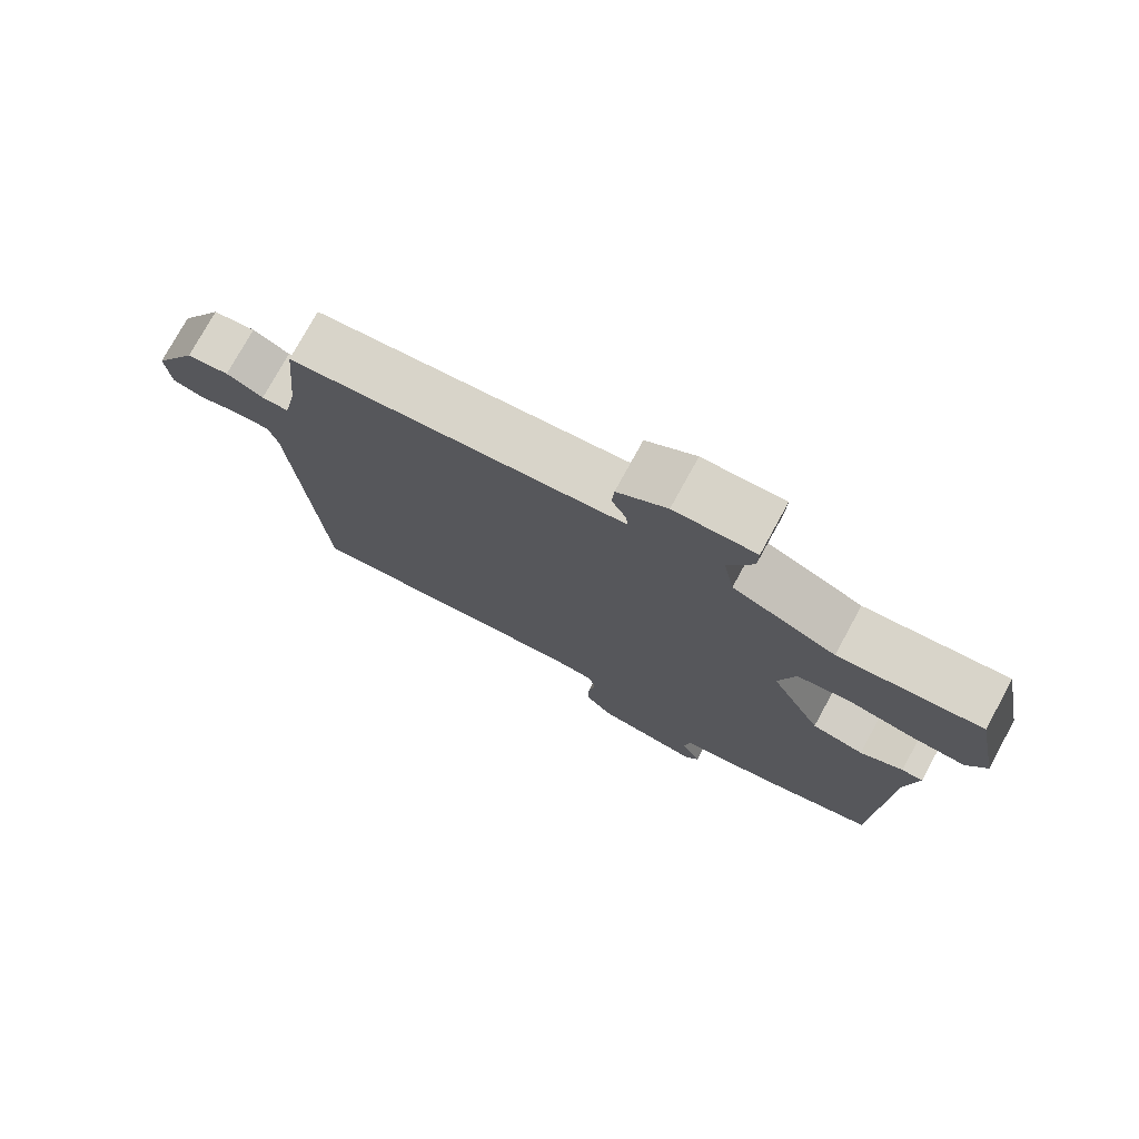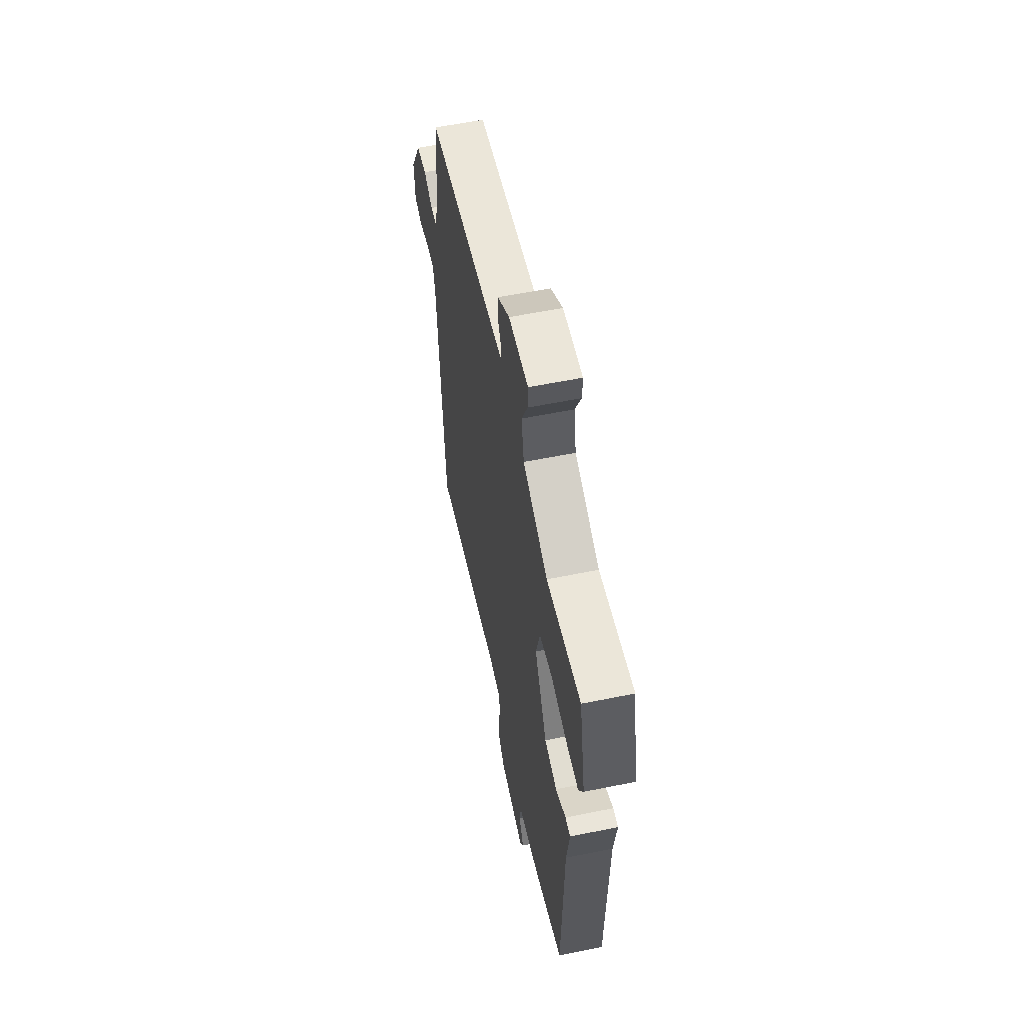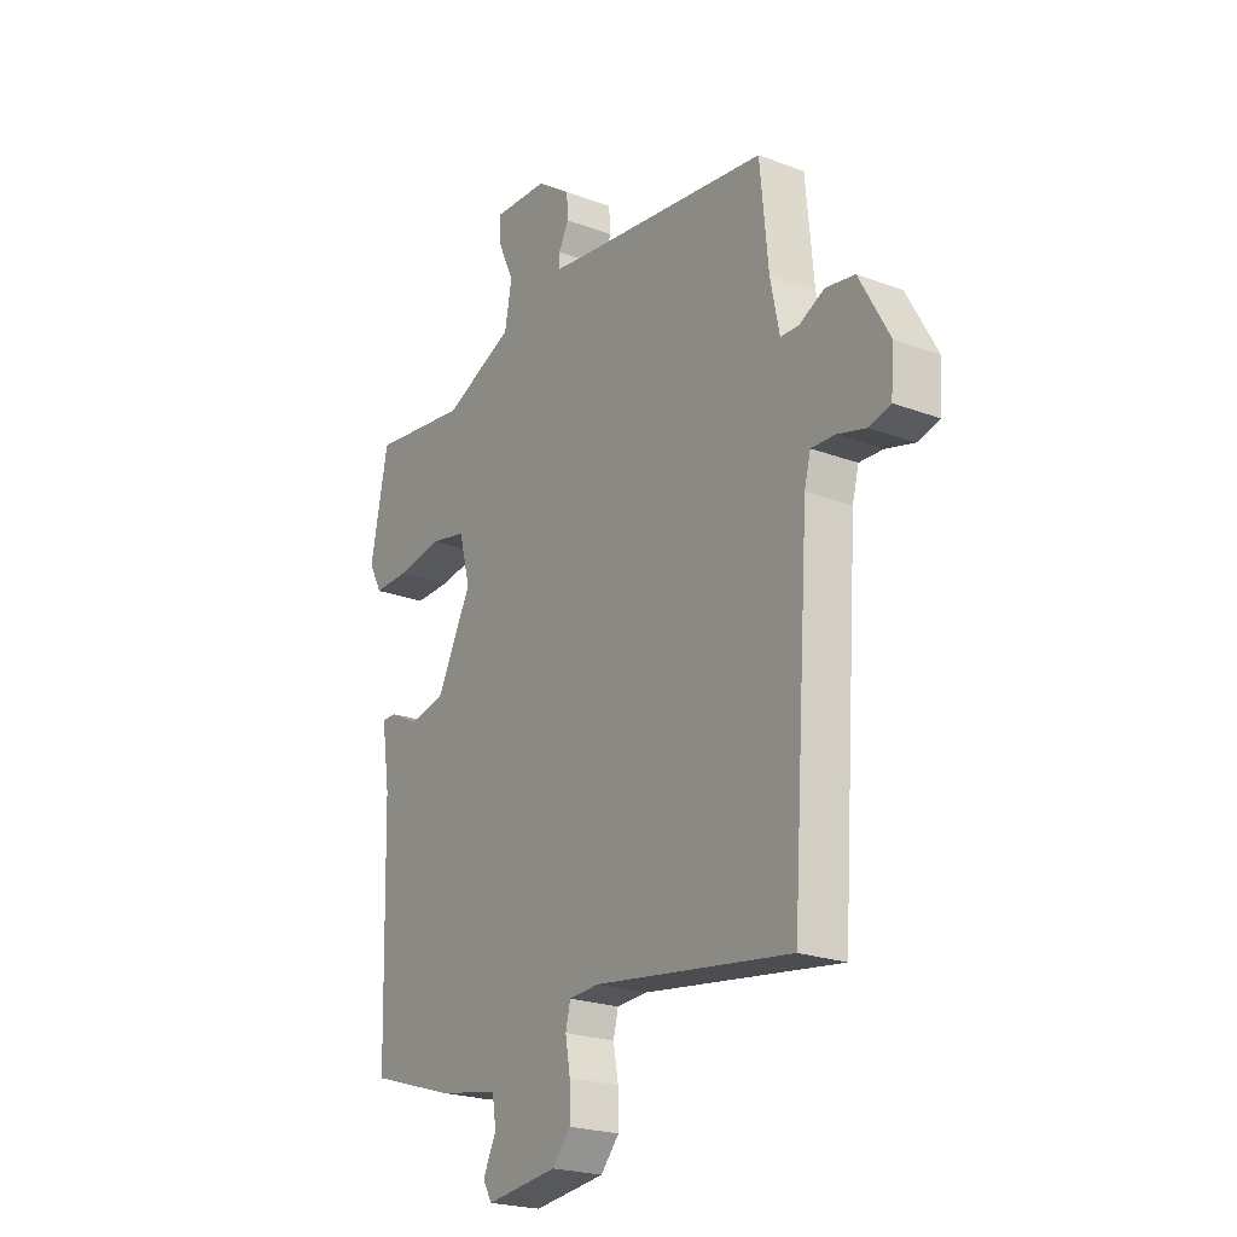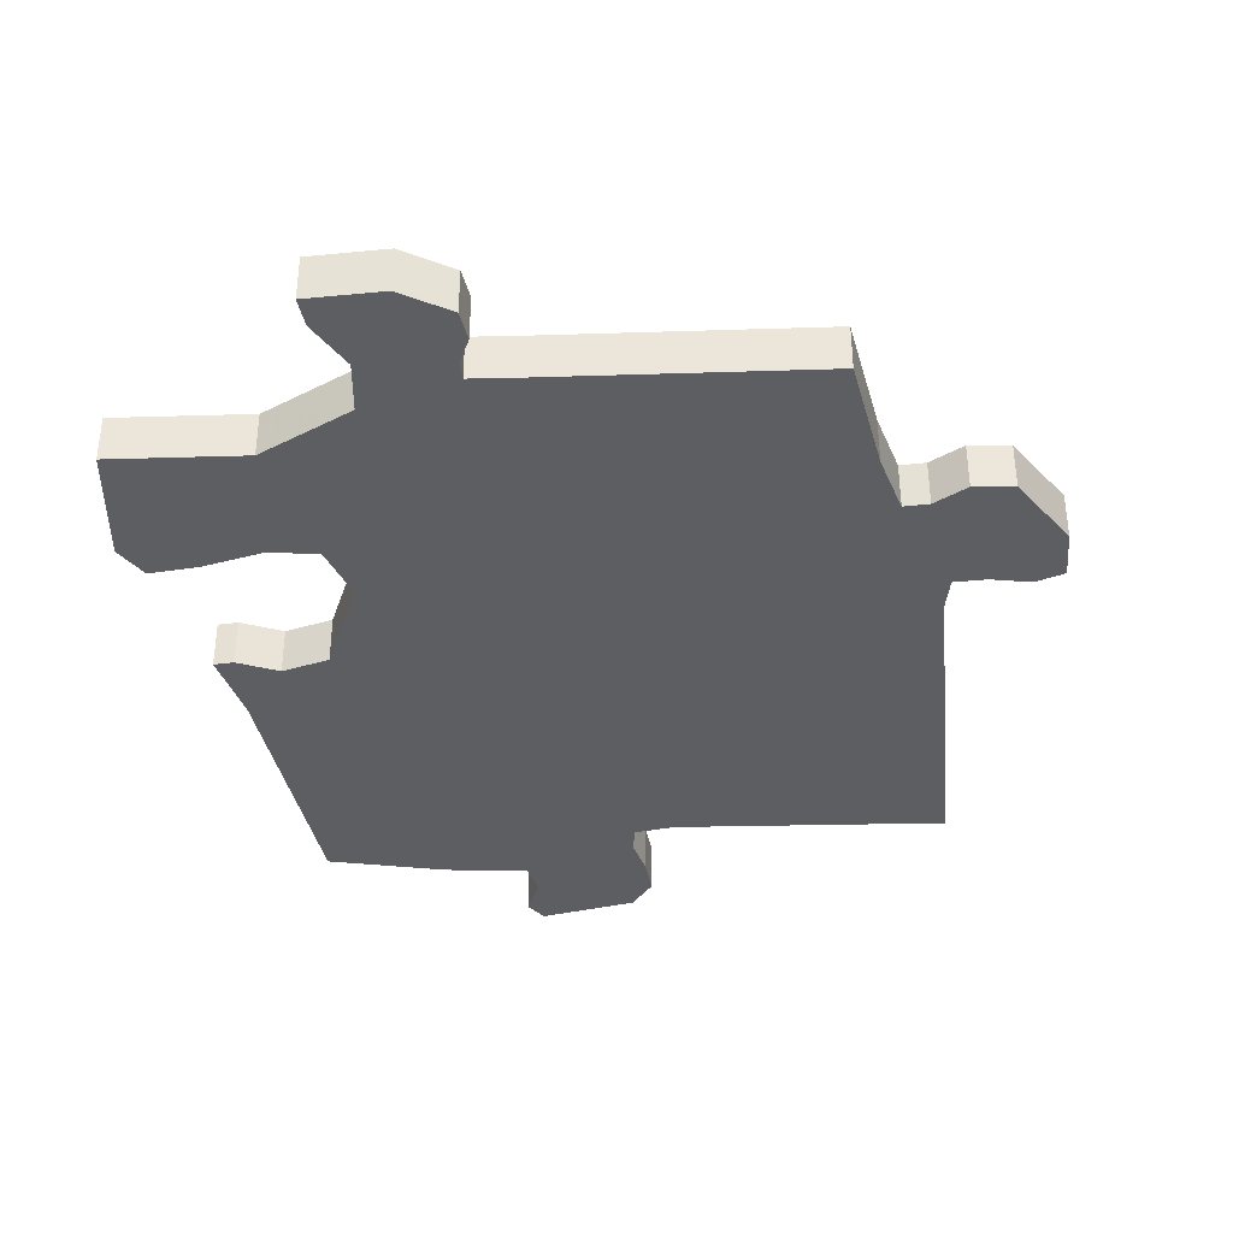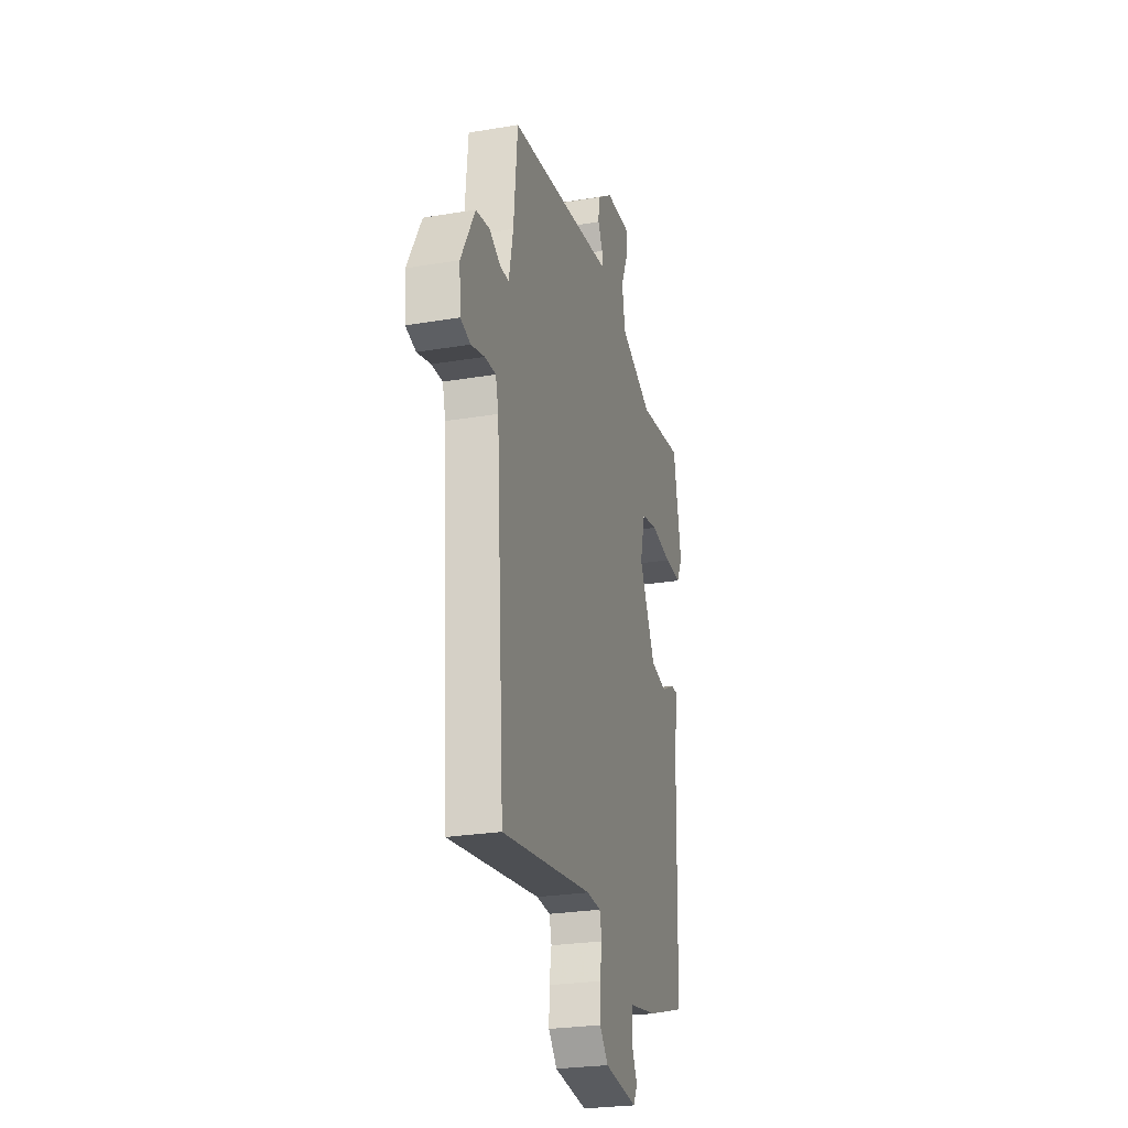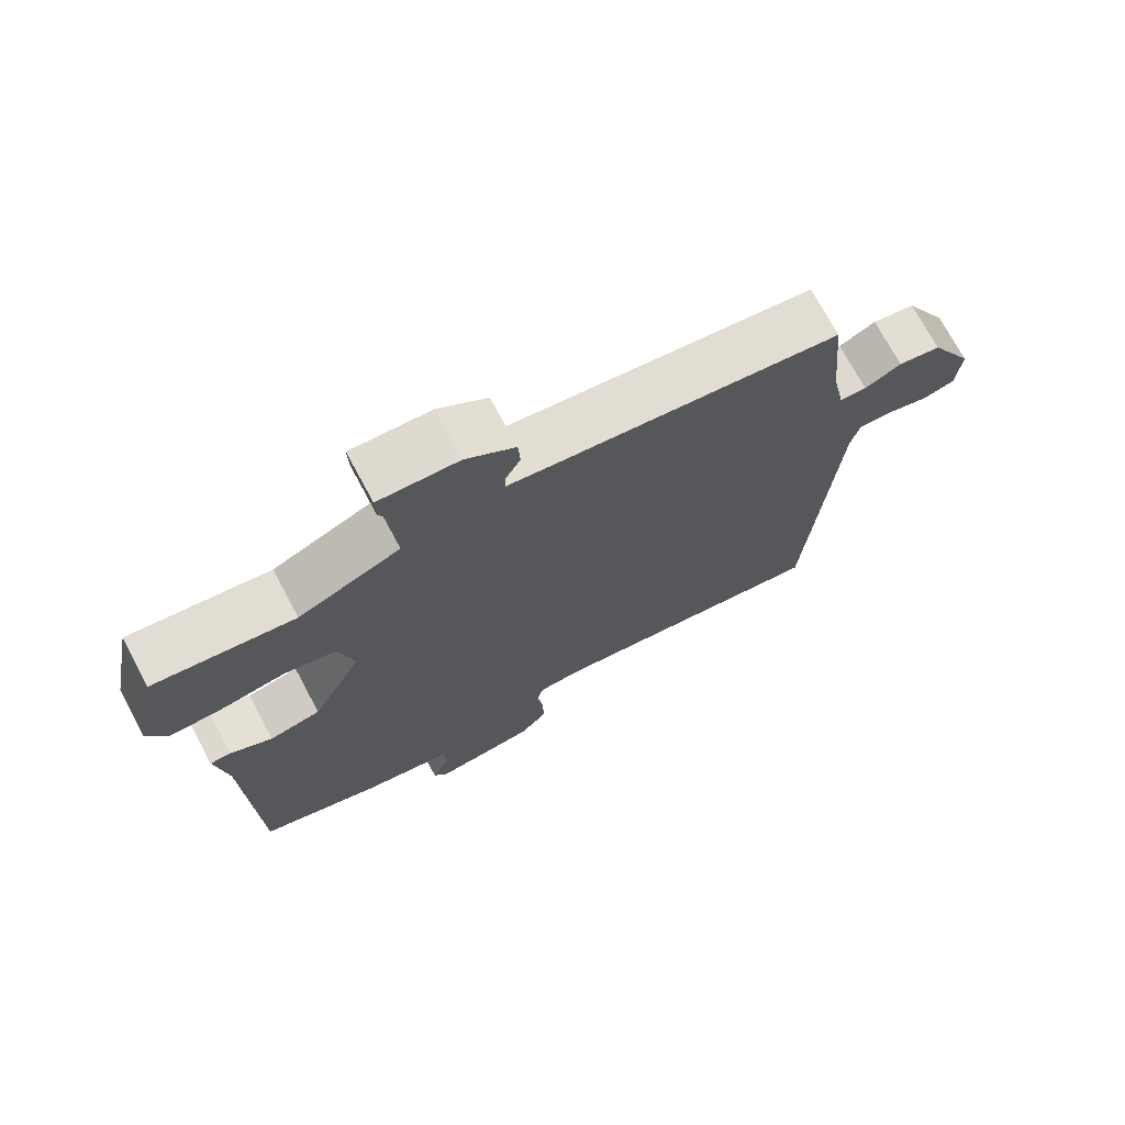
<metadata>
{"format":"obj","ext":"obj","renderer":"f3d","projection":"perspective","resolution":1024,"background":"white","views":[{"elev":76.4,"azim":-151.3,"up":"+Z"},{"elev":58.1,"azim":-101.9,"up":"+Z"},{"elev":-22.5,"azim":57.0,"up":"+Z"},{"elev":-37.3,"azim":9.6,"up":"+Y"},{"elev":-25.8,"azim":105.0,"up":"+Z"},{"elev":72.5,"azim":-28.2,"up":"+Z"}]}
</metadata>
<code>
v 0.485 0.07 -0.543
v 0.079 0.07 -0.486
v 0.017 0.07 -0.49
v 0.007 0.07 -0.531
v 0.017 0.07 -0.589
v 0.018 0.07 -0.649
v -0.02 0.07 -0.693
v -0.167 0.07 -0.711
v -0.186 0.07 -0.678
v -0.159 0.07 -0.622
v -0.167 0.07 -0.57
v -0.291 0.07 -0.548
v -0.466 0.07 -0.493
v -0.477 0.07 -0.078
v -0.494 0.07 0.035
v -0.464 0.07 0.035
v -0.404 0.07 0.004
v -0.331 0.07 0.019
v -0.259 0.07 0.161
v -0.282 0.07 0.25
v -0.356 0.07 0.265
v -0.447 0.07 0.25
v -0.523 0.07 0.248
v -0.55 0.07 0.3
v -0.514 0.07 0.483
v -0.314 0.07 0.457
v -0.169 0.07 0.52
v -0.154 0.07 0.6
v -0.189 0.07 0.675
v -0.19 0.07 0.721
v -0.076 0.07 0.716
v -0.006 0.07 0.667
v -0.003 0.07 0.62
v -0.024 0.07 0.58
v -0.025 0.07 0.553
v 0.038 0.07 0.544
v 0.446 0.07 0.492
v 0.463 0.07 0.313
v 0.482 0.07 0.22
v 0.52 0.07 0.219
v 0.572 0.07 0.245
v 0.632 0.07 0.235
v 0.694 0.07 0.122
v 0.688 0.07 0.044
v 0.643 0.07 0.032
v 0.584 0.07 0.048
v 0.535 0.07 0.05
v 0.522 0.07 0
v 0.485 0 -0.543
v 0.079 0 -0.486
v 0.017 0 -0.49
v 0.007 0 -0.531
v 0.017 0 -0.589
v 0.018 0 -0.649
v -0.02 0 -0.693
v -0.167 0 -0.711
v -0.186 0 -0.678
v -0.159 0 -0.622
v -0.167 0 -0.57
v -0.291 0 -0.548
v -0.466 0 -0.493
v -0.477 0 -0.078
v -0.494 0 0.035
v -0.464 0 0.035
v -0.404 0 0.004
v -0.331 0 0.019
v -0.259 0 0.161
v -0.282 0 0.25
v -0.356 0 0.265
v -0.447 0 0.25
v -0.523 0 0.248
v -0.55 0 0.3
v -0.514 0 0.483
v -0.314 0 0.457
v -0.169 0 0.52
v -0.154 0 0.6
v -0.189 0 0.675
v -0.19 0 0.721
v -0.076 0 0.716
v -0.006 0 0.667
v -0.003 0 0.62
v -0.024 0 0.58
v -0.025 0 0.553
v 0.038 0 0.544
v 0.446 0 0.492
v 0.463 0 0.313
v 0.482 0 0.22
v 0.52 0 0.219
v 0.572 0 0.245
v 0.632 0 0.235
v 0.694 0 0.122
v 0.688 0 0.044
v 0.643 0 0.032
v 0.584 0 0.048
v 0.535 0 0.05
v 0.522 0 0
f 43 44 45 46
f 43 46 47
f 40 41 42 43
f 39 40 43 47
f 36 37 38
f 35 36 38 39
f 31 32 33 34
f 31 34 35
f 28 29 30 31
f 27 28 31 35
f 26 27 35 39
f 21 22 23 24
f 21 24 25 26
f 14 15 16 17
f 14 17 18
f 11 12 13 14
f 11 14 18
f 7 8 9 10
f 7 10 11
f 4 5 6 7
f 4 7 11 18
f 48 1 2
f 48 2 3
f 47 48 3
f 39 47 3
f 20 21 26 39
f 19 20 39 3
f 3 4 18 19
f 94 93 92 91
f 95 94 91
f 91 90 89 88
f 95 91 88 87
f 86 85 84
f 87 86 84 83
f 82 81 80 79
f 83 82 79
f 79 78 77 76
f 83 79 76 75
f 87 83 75 74
f 72 71 70 69
f 74 73 72 69
f 65 64 63 62
f 66 65 62
f 62 61 60 59
f 66 62 59
f 58 57 56 55
f 59 58 55
f 55 54 53 52
f 66 59 55 52
f 50 49 96
f 51 50 96
f 51 96 95
f 51 95 87
f 87 74 69 68
f 51 87 68 67
f 67 66 52 51
f 1 49 50 2
f 2 50 51 3
f 3 51 52 4
f 4 52 53 5
f 5 53 54 6
f 6 54 55 7
f 7 55 56 8
f 8 56 57 9
f 9 57 58 10
f 10 58 59 11
f 11 59 60 12
f 12 60 61 13
f 13 61 62 14
f 14 62 63 15
f 15 63 64 16
f 16 64 65 17
f 17 65 66 18
f 18 66 67 19
f 19 67 68 20
f 20 68 69 21
f 21 69 70 22
f 22 70 71 23
f 23 71 72 24
f 24 72 73 25
f 25 73 74 26
f 26 74 75 27
f 27 75 76 28
f 28 76 77 29
f 29 77 78 30
f 30 78 79 31
f 31 79 80 32
f 32 80 81 33
f 33 81 82 34
f 34 82 83 35
f 35 83 84 36
f 36 84 85 37
f 37 85 86 38
f 38 86 87 39
f 39 87 88 40
f 40 88 89 41
f 41 89 90 42
f 42 90 91 43
f 43 91 92 44
f 44 92 93 45
f 45 93 94 46
f 46 94 95 47
f 47 95 96 48
f 48 96 49 1

</code>
